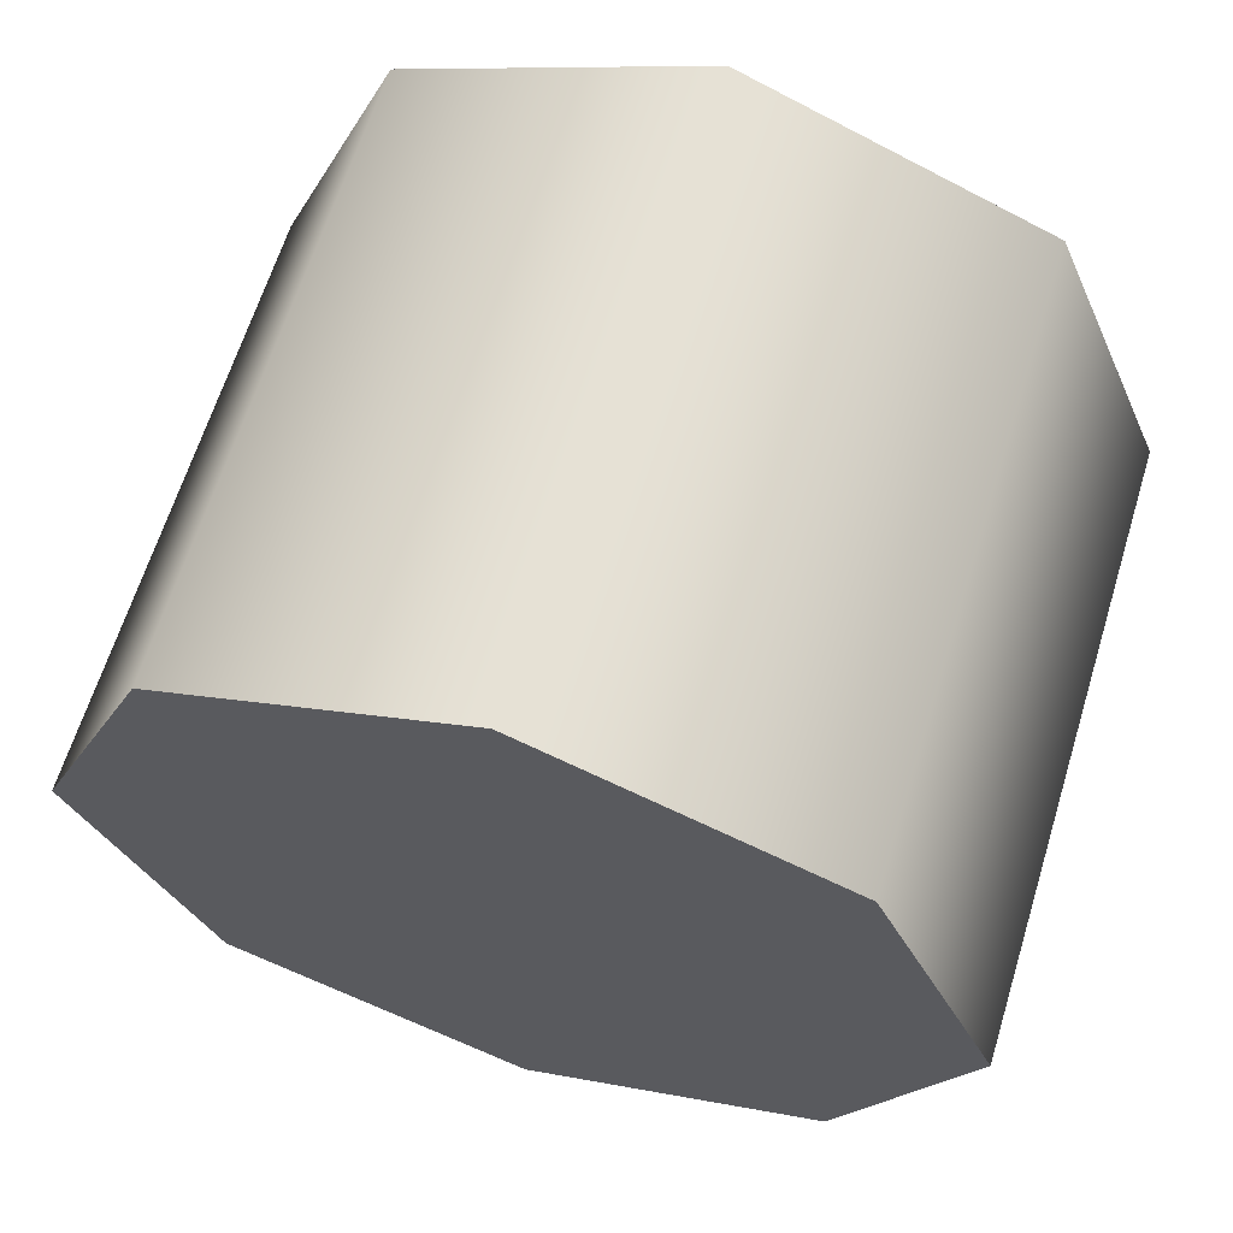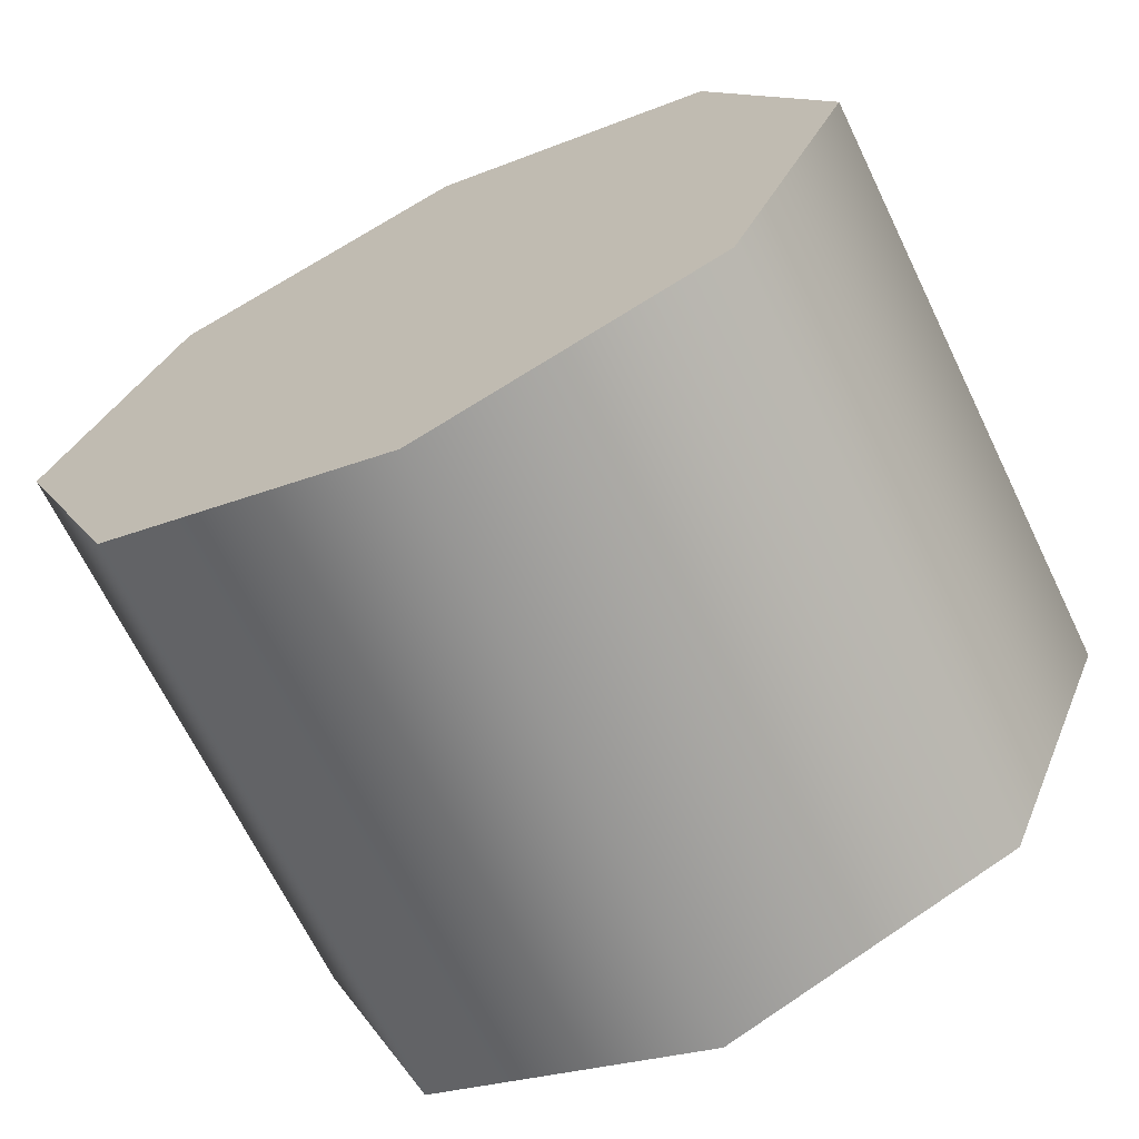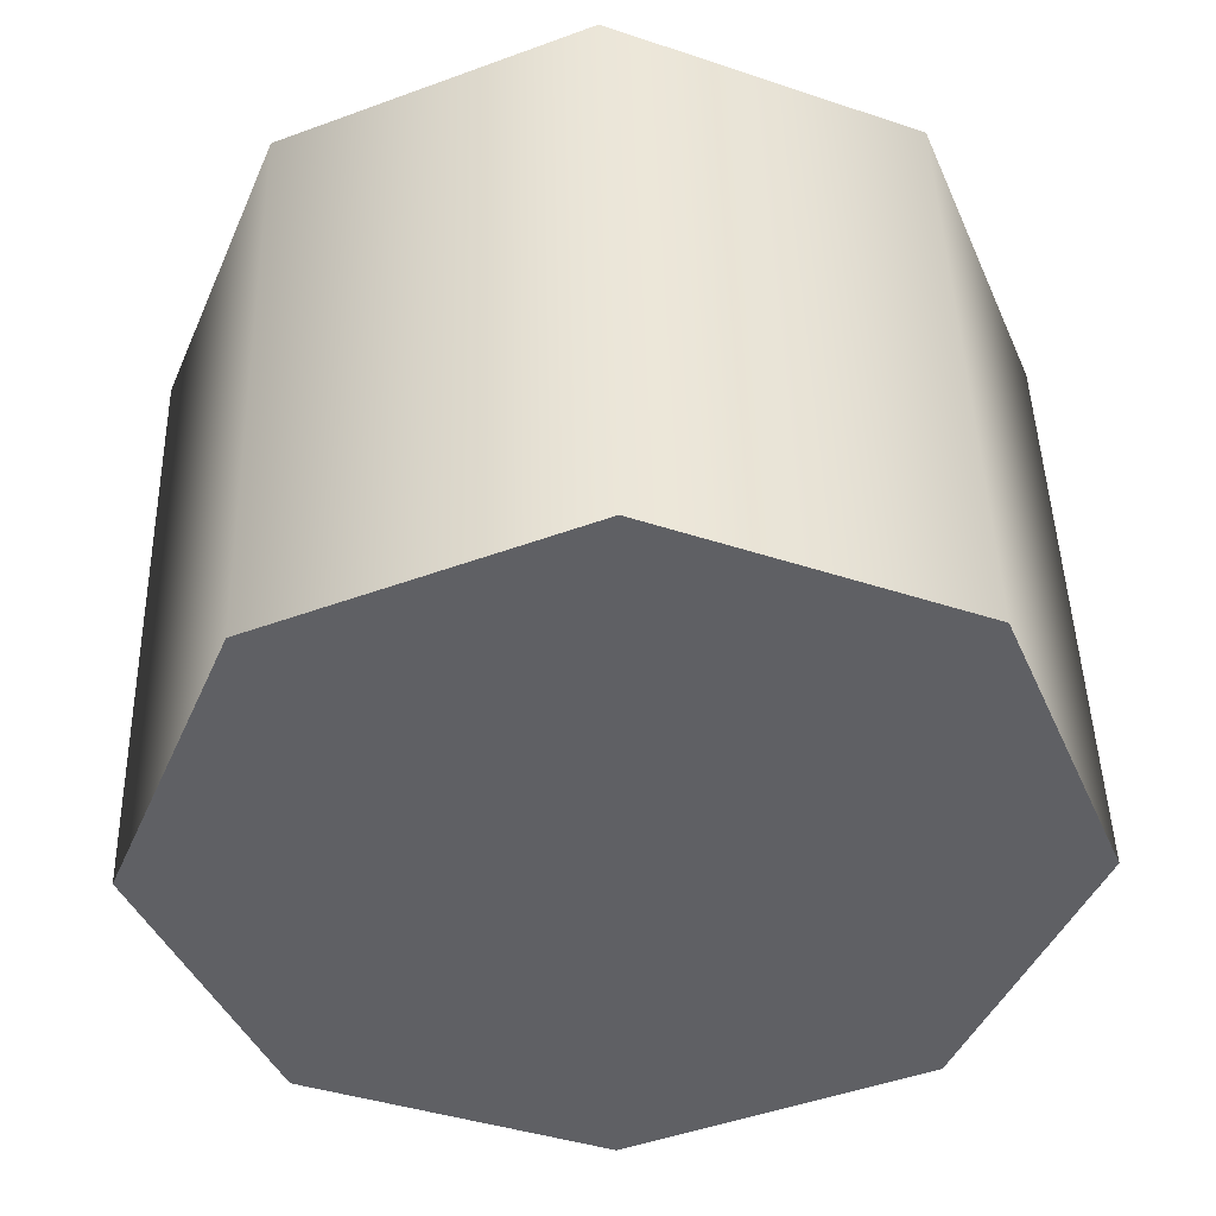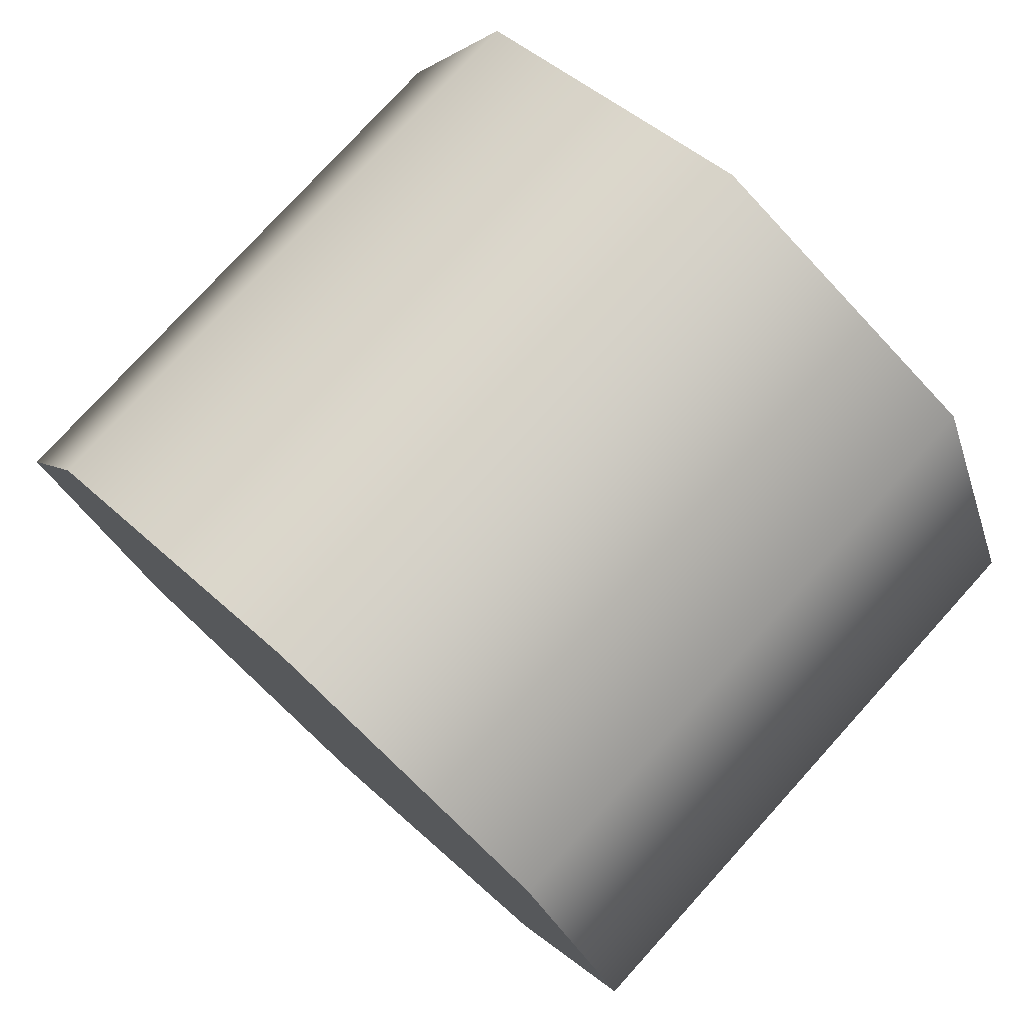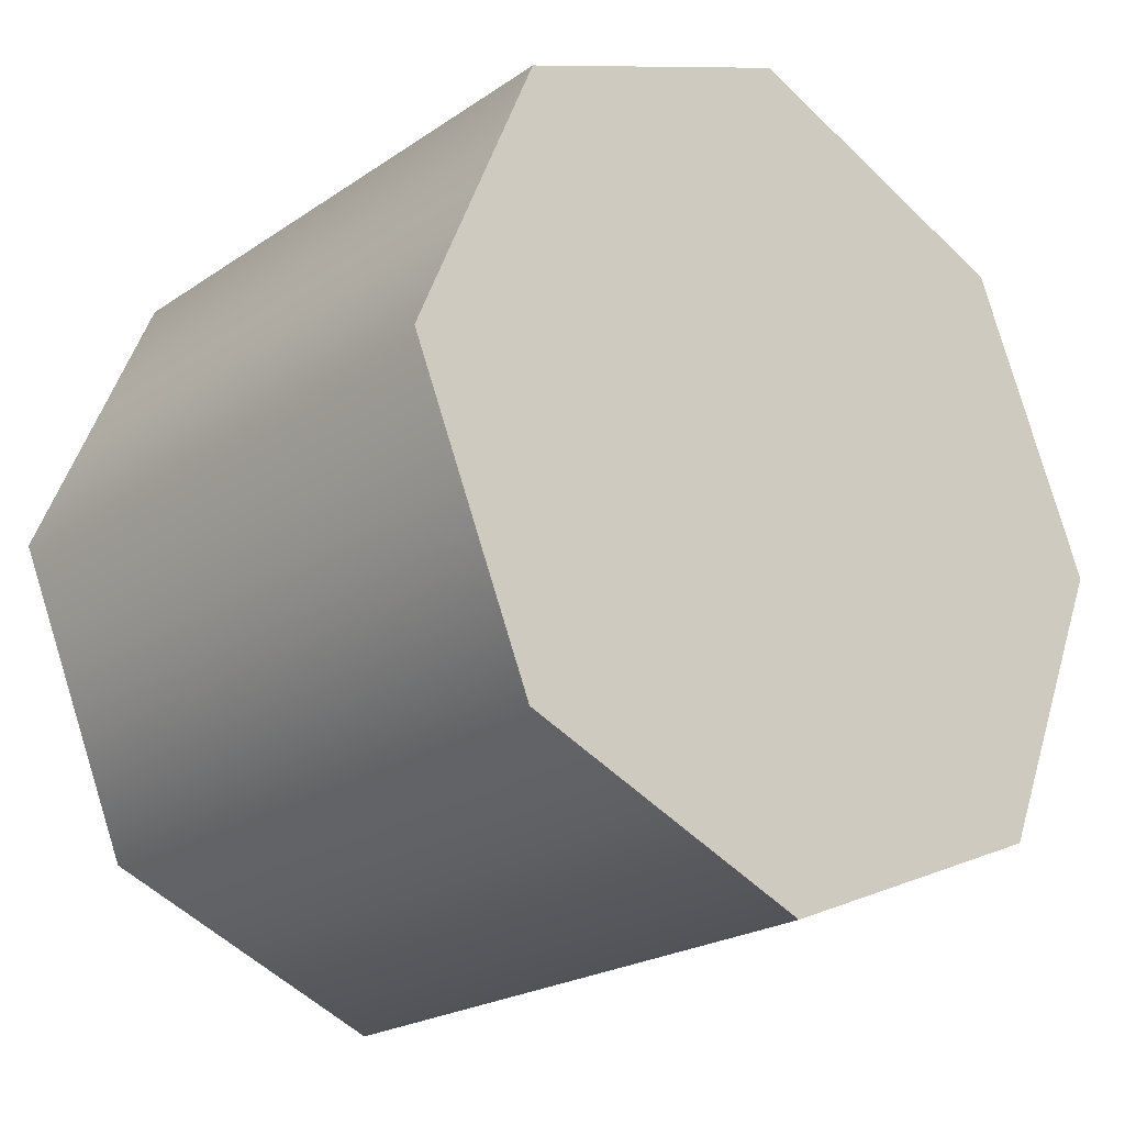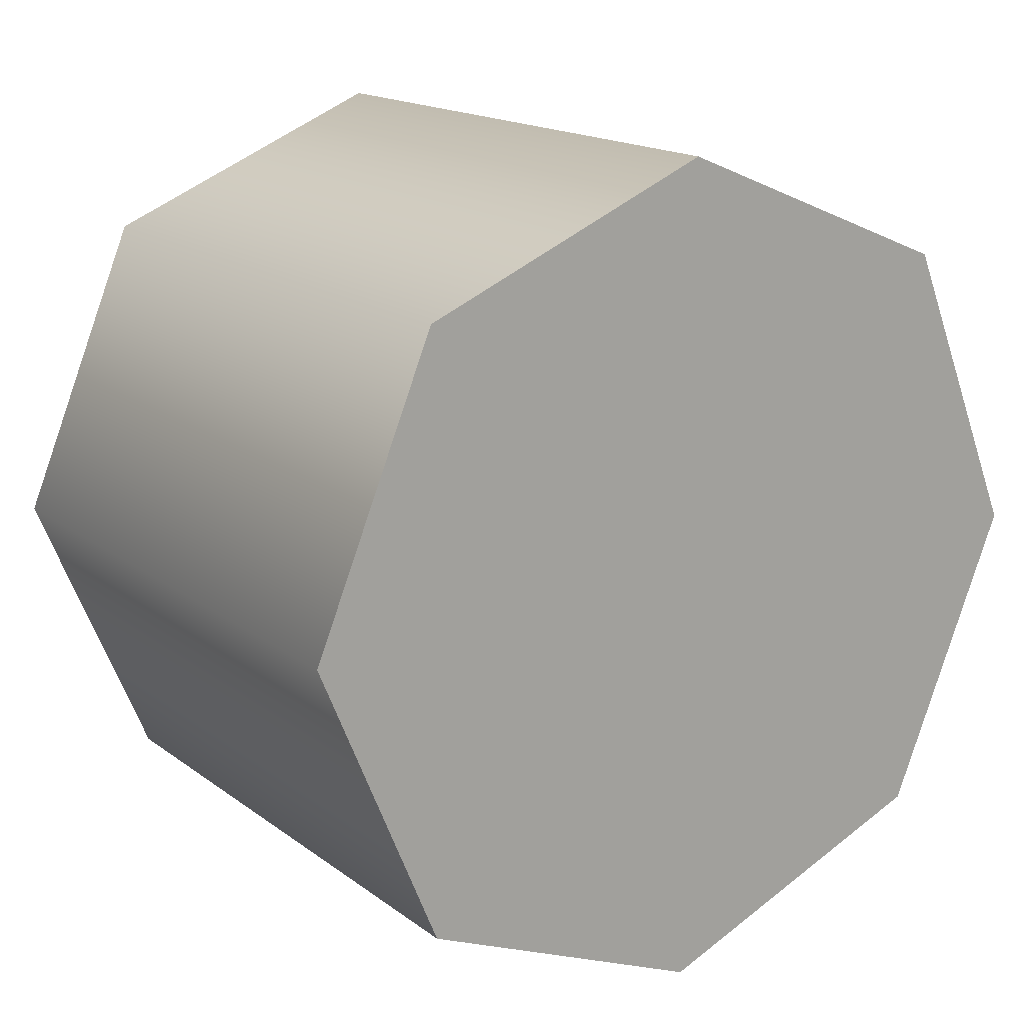
<metadata>
{"format":"obj","ext":"obj","renderer":"f3d","projection":"perspective","resolution":1024,"background":"white","views":[{"elev":64.3,"azim":107.1,"up":"+Y"},{"elev":-67.7,"azim":-64.1,"up":"+Z"},{"elev":46.5,"azim":88.5,"up":"+Y"},{"elev":77.2,"azim":-47.8,"up":"+Z"},{"elev":-22.3,"azim":-130.7,"up":"+Z"},{"elev":16.6,"azim":-124.6,"up":"+Z"}]}
</metadata>
<code>
v -1.384 1.176 0.06221
v -1.384 1.006 0.1325
v -1.734 1.006 0.1325
v -1.734 1.176 0.06221
v -1.384 1.346 0.1325
v -1.734 1.346 0.1325
v -1.384 1.416 0.3023
v -1.384 1.346 0.1325
v -1.734 1.346 0.1325
v -1.734 1.416 0.3023
v -1.384 1.346 0.4722
v -1.734 1.346 0.4722
v -1.384 1.176 0.5425
v -1.734 1.176 0.5425
v -1.384 1.006 0.4722
v -1.734 1.006 0.4722
v -1.384 0.9361 0.3023
v -1.734 0.9361 0.3023
v -1.384 1.176 0.5425
v -1.384 1.006 0.1325
v -1.384 1.176 0.06221
v -1.384 1.346 0.1325
v -1.384 1.416 0.3023
v -1.384 1.346 0.4722
v -1.384 1.006 0.4722
v -1.384 0.9361 0.3023
v -1.734 1.176 0.06221
v -1.734 1.006 0.1325
v -1.734 1.346 0.1325
v -1.734 1.176 0.5425
v -1.734 1.416 0.3023
v -1.734 1.346 0.4722
v -1.734 0.9361 0.3023
v -1.734 1.006 0.4722
g group_62984616_105553120375040
f 1 2 3
f 1 3 4
f 5 1 4
f 5 4 6
f 7 8 9
f 7 9 10
f 11 7 10
f 11 10 12
f 13 11 12
f 13 12 14
f 15 13 14
f 15 14 16
f 17 15 16
f 17 16 18
f 2 17 18
f 2 18 3
f 19 20 21
f 19 21 22
f 19 22 23
f 19 23 24
f 19 25 26
f 19 26 20
f 27 28 29
f 29 28 30
f 31 29 30
f 31 30 32
f 33 34 30
f 33 30 28

</code>
